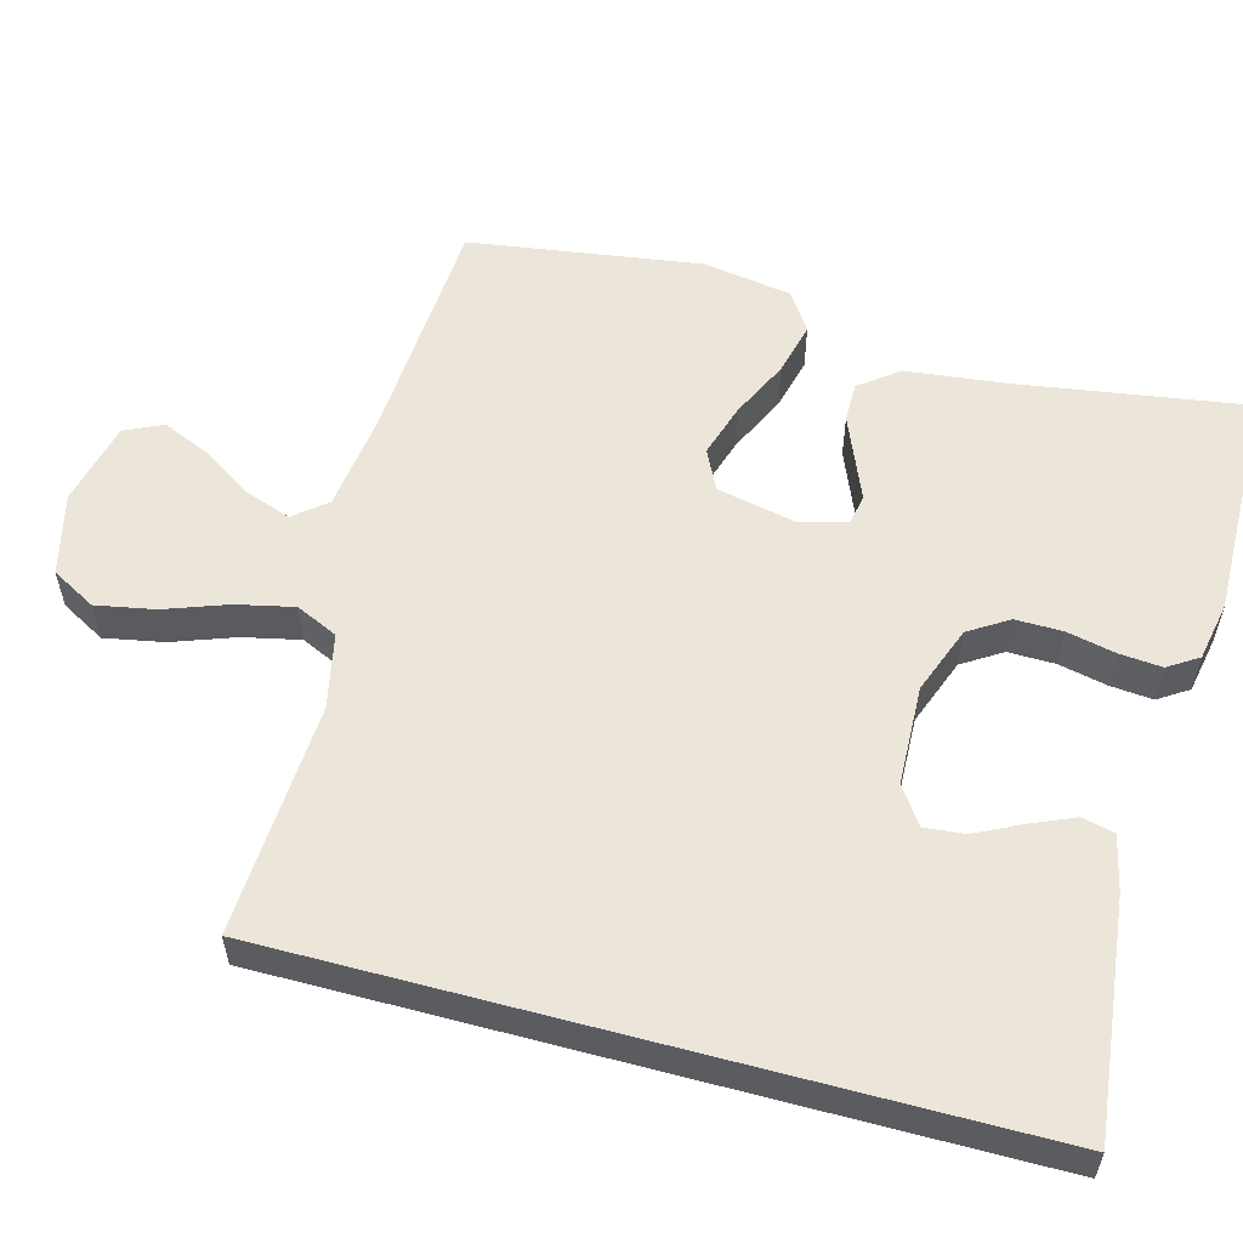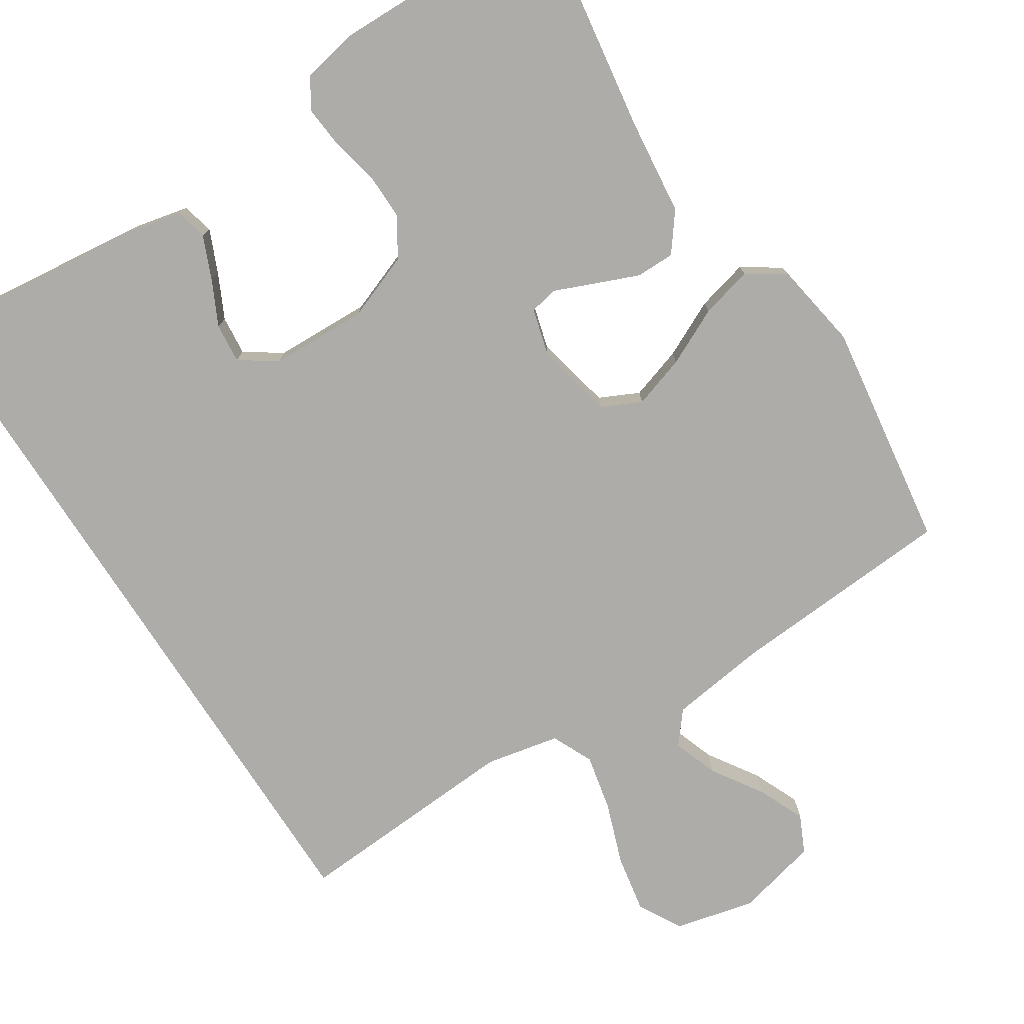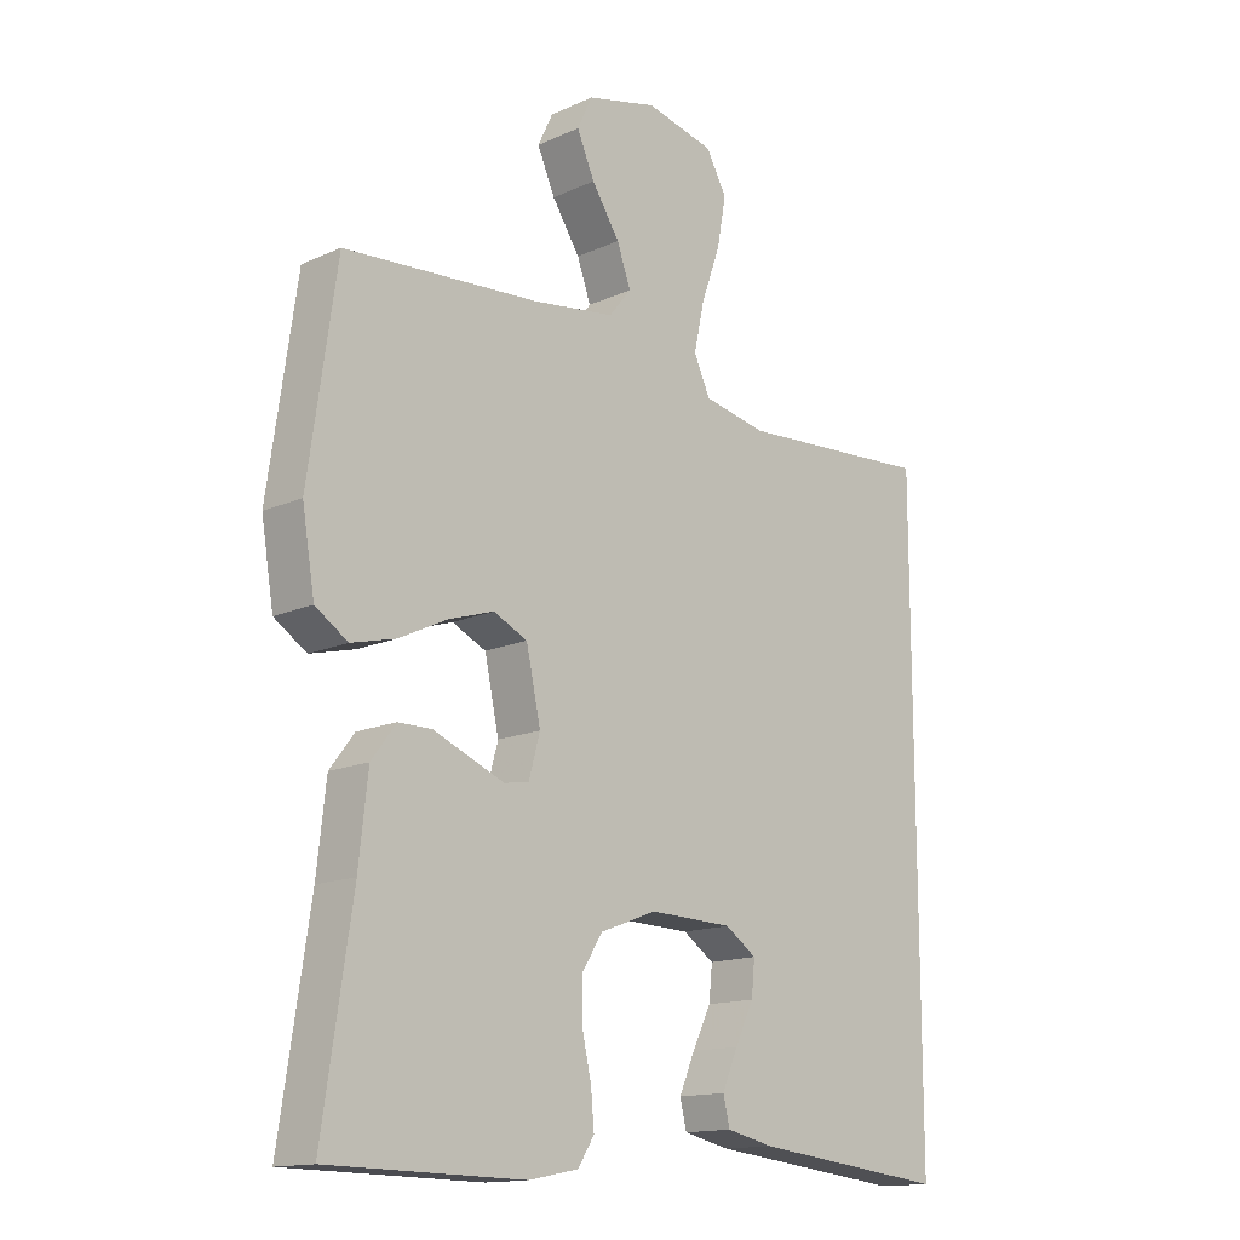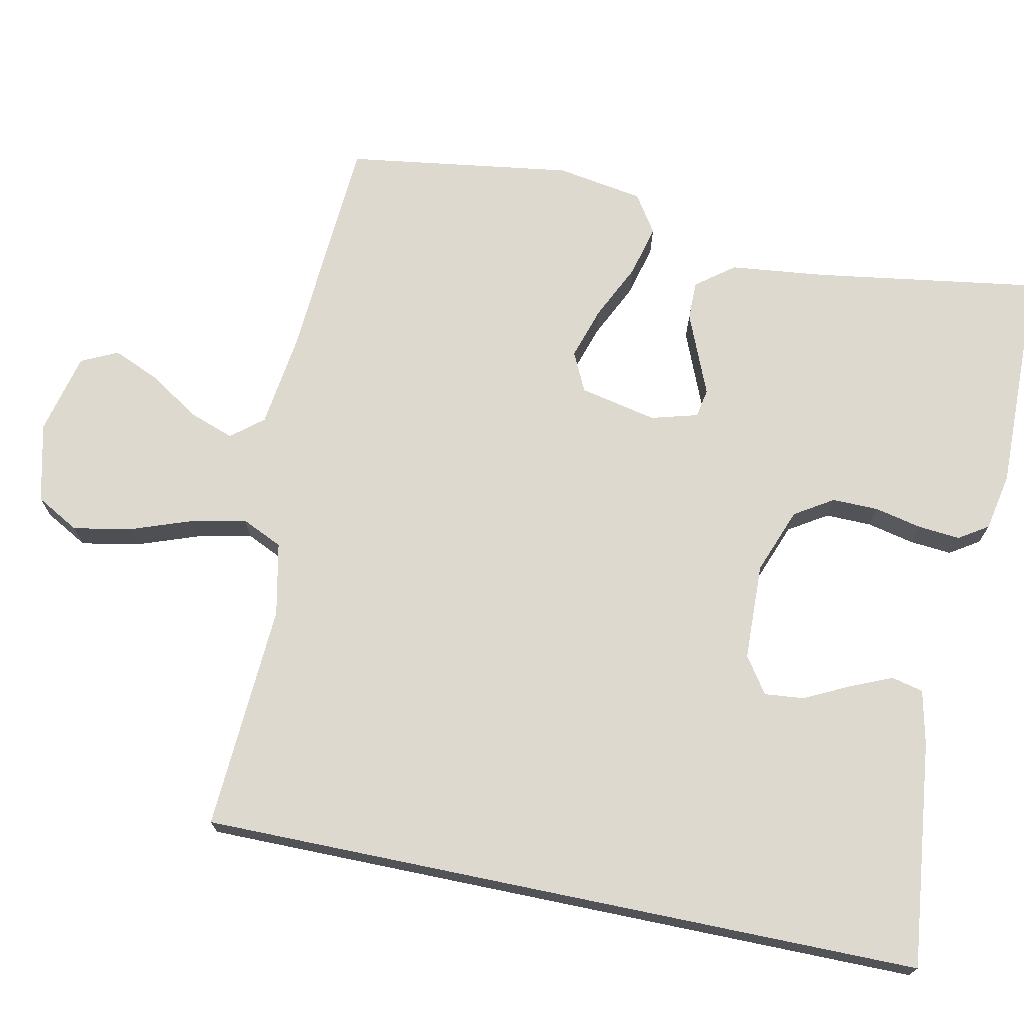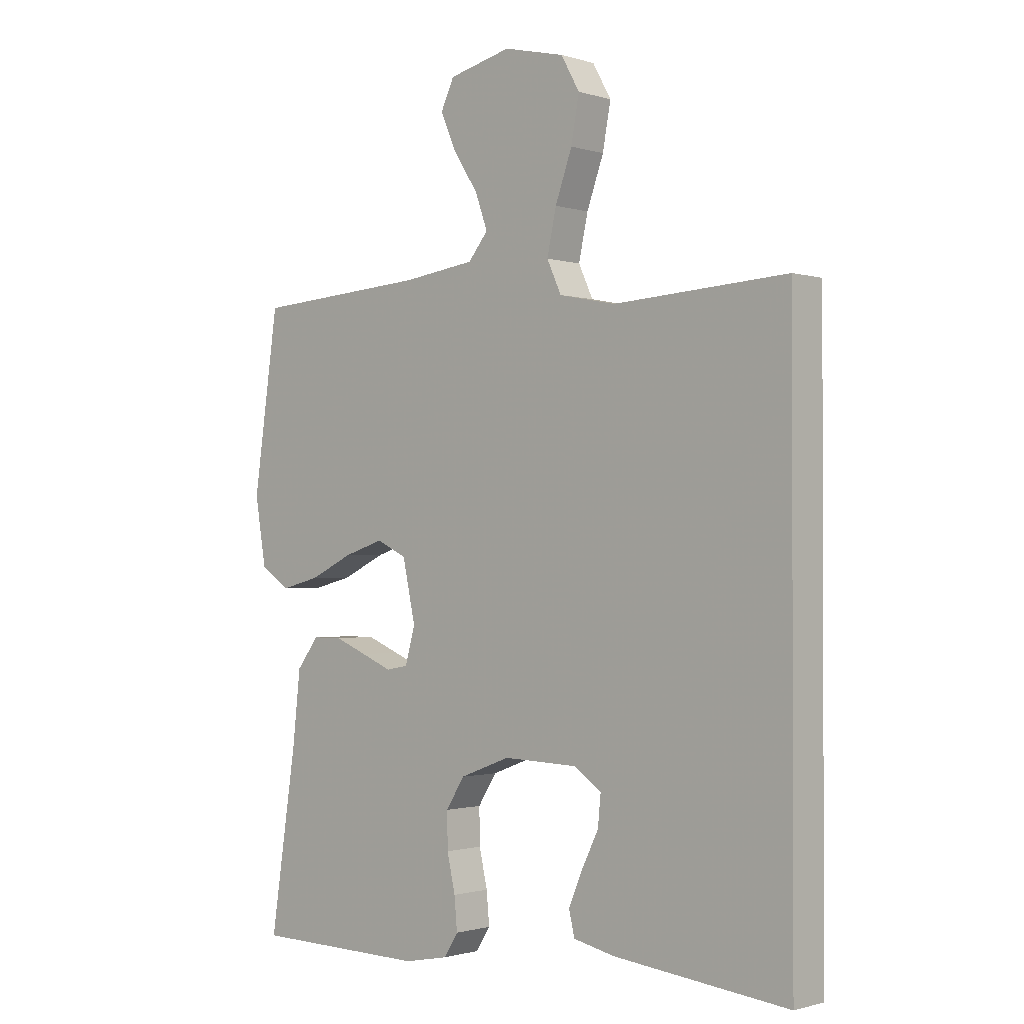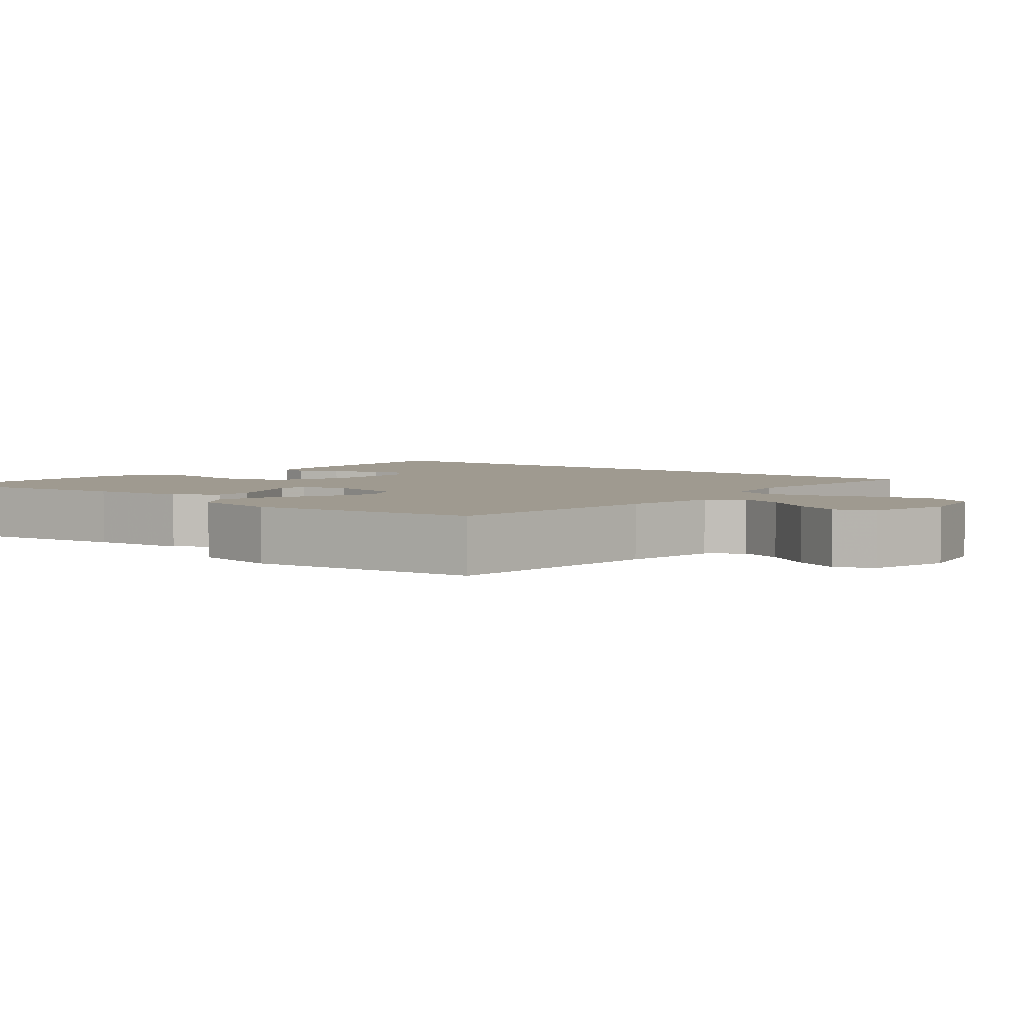
<metadata>
{"format":"obj","ext":"obj","renderer":"f3d","projection":"perspective","resolution":1024,"background":"white","views":[{"elev":56.9,"azim":105.0,"up":"+Y"},{"elev":-76.7,"azim":-147.2,"up":"+Y"},{"elev":-14.6,"azim":-45.6,"up":"+Z"},{"elev":71.7,"azim":101.7,"up":"+Y"},{"elev":-1.1,"azim":42.0,"up":"+Z"},{"elev":3.9,"azim":-50.1,"up":"+Y"}]}
</metadata>
<code>
v 0.5 0.07 -0.484
v 0.2 0.07 -0.45
v 0.128 0.07 -0.434
v 0.118 0.07 -0.392
v 0.142 0.07 -0.336
v 0.171 0.07 -0.277
v 0.176 0.07 -0.225
v 0.128 0.07 -0.192
v 0 0.07 -0.188
v -0.087 0.07 -0.221
v -0.119 0.07 -0.272
v -0.118 0.07 -0.333
v -0.104 0.07 -0.396
v -0.099 0.07 -0.451
v -0.124 0.07 -0.49
v -0.2 0.07 -0.505
v -0.5 0.07 -0.5
v -0.455 0.07 -0.2
v -0.441 0.07 -0.074
v -0.403 0.07 -0.024
v -0.352 0.07 -0.024
v -0.296 0.07 -0.047
v -0.243 0.07 -0.069
v -0.205 0.07 -0.062
v -0.188 0.07 0
v -0.21 0.07 0.102
v -0.262 0.07 0.127
v -0.331 0.07 0.105
v -0.406 0.07 0.069
v -0.474 0.07 0.052
v -0.524 0.07 0.085
v -0.543 0.07 0.2
v -0.5 0.07 0.5
v -0.2 0.07 0.52
v -0.074 0.07 0.537
v -0.04 0.07 0.579
v -0.061 0.07 0.638
v -0.104 0.07 0.704
v -0.131 0.07 0.766
v -0.108 0.07 0.815
v 0 0.07 0.841
v 0.105 0.07 0.816
v 0.137 0.07 0.759
v 0.123 0.07 0.683
v 0.094 0.07 0.602
v 0.078 0.07 0.528
v 0.103 0.07 0.474
v 0.2 0.07 0.454
v 0.5 0.07 0.472
v 0.5 0 -0.484
v 0.2 0 -0.45
v 0.128 0 -0.434
v 0.118 0 -0.392
v 0.142 0 -0.336
v 0.171 0 -0.277
v 0.176 0 -0.225
v 0.128 0 -0.192
v 0 0 -0.188
v -0.087 0 -0.221
v -0.119 0 -0.272
v -0.118 0 -0.333
v -0.104 0 -0.396
v -0.099 0 -0.451
v -0.124 0 -0.49
v -0.2 0 -0.505
v -0.5 0 -0.5
v -0.455 0 -0.2
v -0.441 0 -0.074
v -0.403 0 -0.024
v -0.352 0 -0.024
v -0.296 0 -0.047
v -0.243 0 -0.069
v -0.205 0 -0.062
v -0.188 0 0
v -0.21 0 0.102
v -0.262 0 0.127
v -0.331 0 0.105
v -0.406 0 0.069
v -0.474 0 0.052
v -0.524 0 0.085
v -0.543 0 0.2
v -0.5 0 0.5
v -0.2 0 0.52
v -0.074 0 0.537
v -0.04 0 0.579
v -0.061 0 0.638
v -0.104 0 0.704
v -0.131 0 0.766
v -0.108 0 0.815
v 0 0 0.841
v 0.105 0 0.816
v 0.137 0 0.759
v 0.123 0 0.683
v 0.094 0 0.602
v 0.078 0 0.528
v 0.103 0 0.474
v 0.2 0 0.454
v 0.5 0 0.472
f 48 49 1 2
f 47 48 2
f 42 43 44 45
f 42 45 46
f 41 42 46
f 40 41 46
f 37 38 39 40
f 36 37 40 46
f 35 36 46 47
f 31 32 33 34
f 28 29 30 31
f 27 28 31 34
f 26 27 34 35
f 20 21 22 23
f 18 19 20 23
f 18 23 24
f 17 18 24
f 16 17 24
f 15 16 24 25
f 12 13 14 15
f 11 12 15 25
f 3 4 5 6
f 2 3 6
f 2 6 7
f 47 2 7
f 35 47 7 8
f 26 35 8 9
f 10 11 25 26
f 9 10 26
f 51 50 98 97
f 51 97 96
f 94 93 92 91
f 95 94 91
f 95 91 90
f 95 90 89
f 89 88 87 86
f 95 89 86 85
f 96 95 85 84
f 83 82 81 80
f 80 79 78 77
f 83 80 77 76
f 84 83 76 75
f 72 71 70 69
f 72 69 68 67
f 73 72 67
f 73 67 66
f 73 66 65
f 74 73 65 64
f 64 63 62 61
f 74 64 61 60
f 55 54 53 52
f 55 52 51
f 56 55 51
f 56 51 96
f 57 56 96 84
f 58 57 84 75
f 75 74 60 59
f 75 59 58
f 1 50 51 2
f 2 51 52 3
f 3 52 53 4
f 4 53 54 5
f 5 54 55 6
f 6 55 56 7
f 7 56 57 8
f 8 57 58 9
f 9 58 59 10
f 10 59 60 11
f 11 60 61 12
f 12 61 62 13
f 13 62 63 14
f 14 63 64 15
f 15 64 65 16
f 16 65 66 17
f 17 66 67 18
f 18 67 68 19
f 19 68 69 20
f 20 69 70 21
f 21 70 71 22
f 22 71 72 23
f 23 72 73 24
f 24 73 74 25
f 25 74 75 26
f 26 75 76 27
f 27 76 77 28
f 28 77 78 29
f 29 78 79 30
f 30 79 80 31
f 31 80 81 32
f 32 81 82 33
f 33 82 83 34
f 34 83 84 35
f 35 84 85 36
f 36 85 86 37
f 37 86 87 38
f 38 87 88 39
f 39 88 89 40
f 40 89 90 41
f 41 90 91 42
f 42 91 92 43
f 43 92 93 44
f 44 93 94 45
f 45 94 95 46
f 46 95 96 47
f 47 96 97 48
f 48 97 98 49
f 49 98 50 1

</code>
